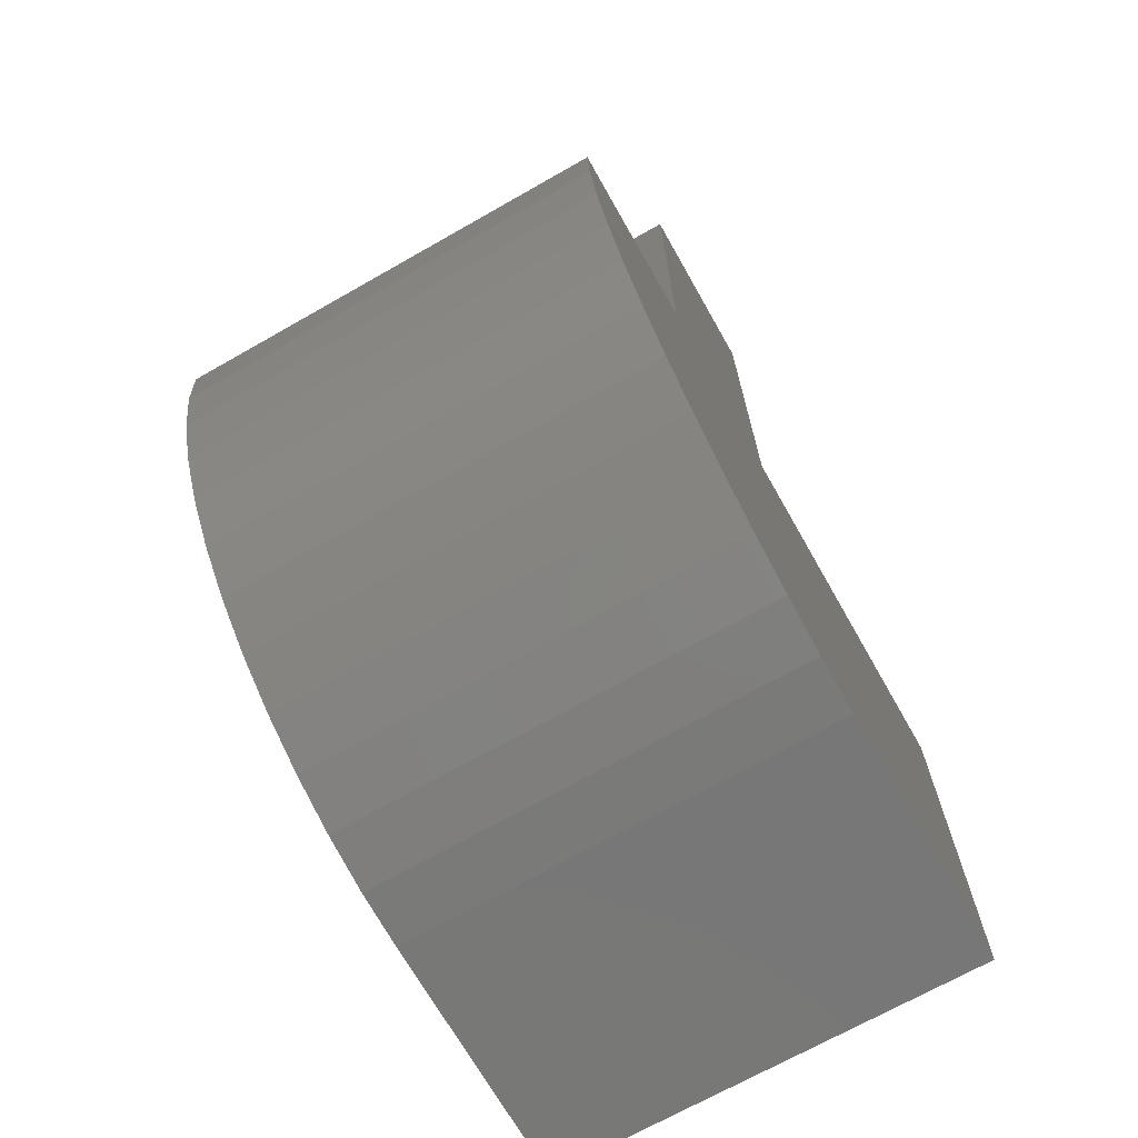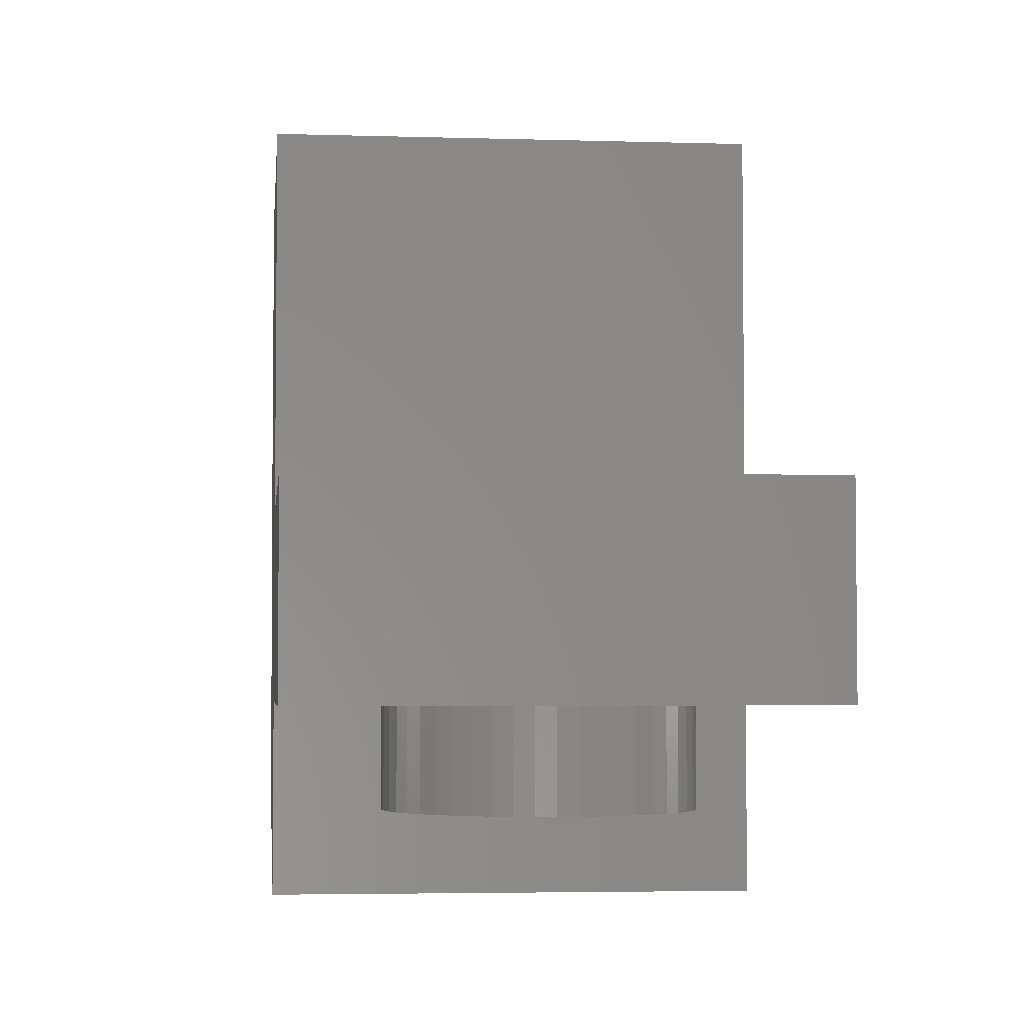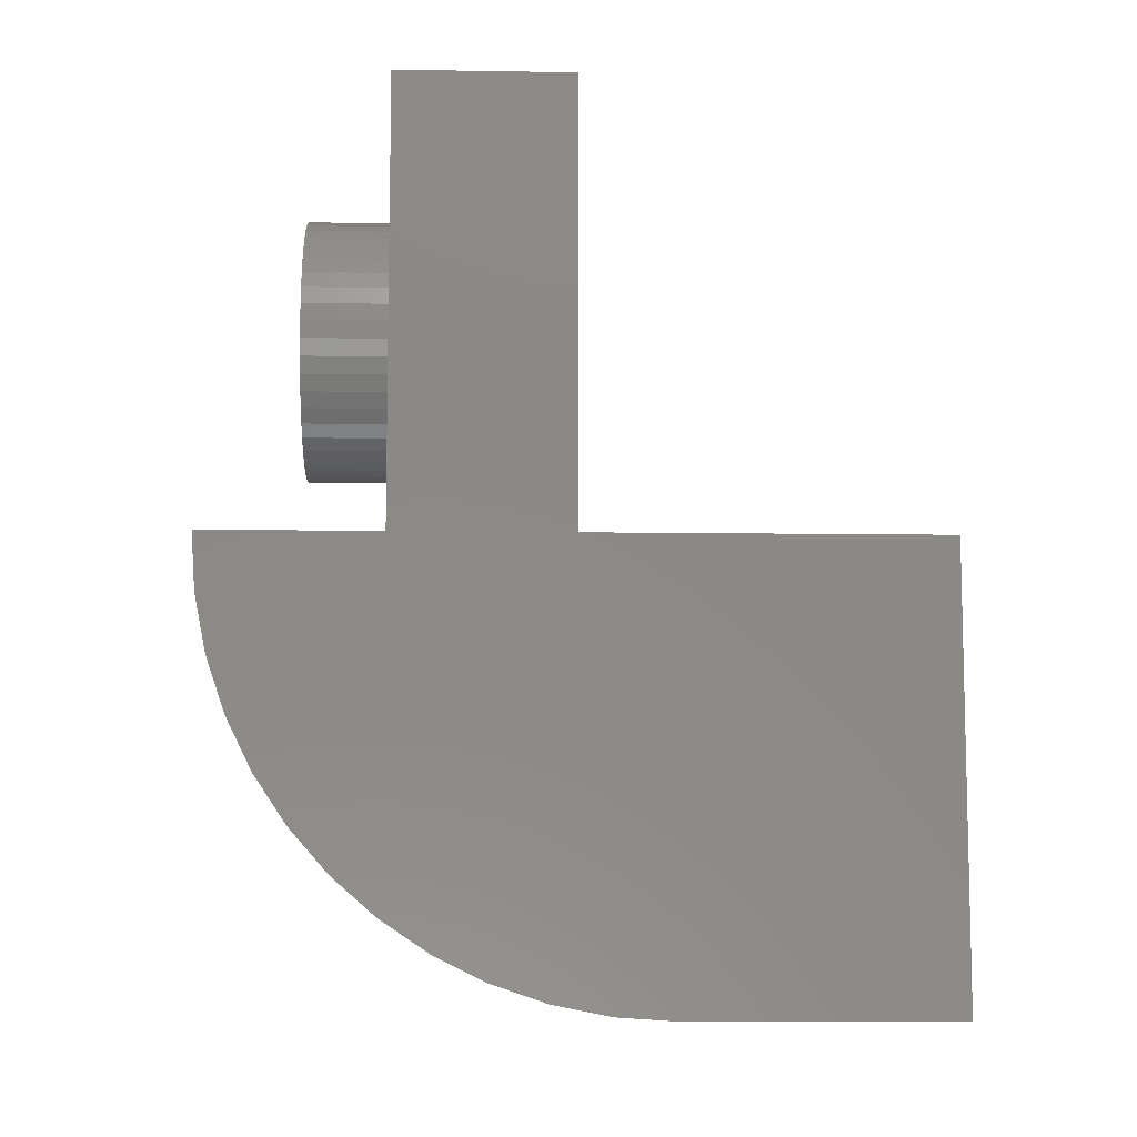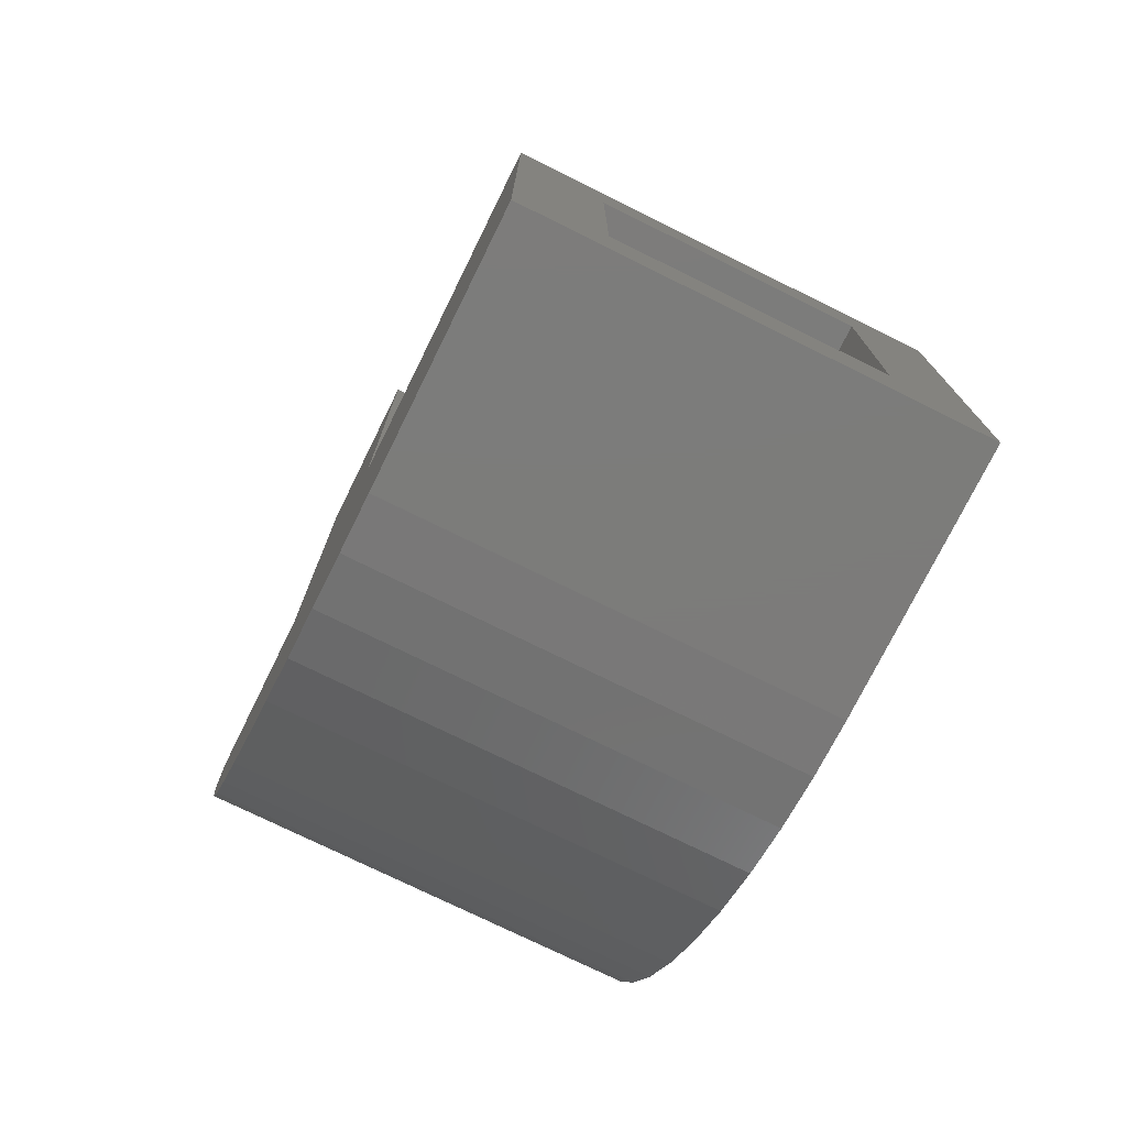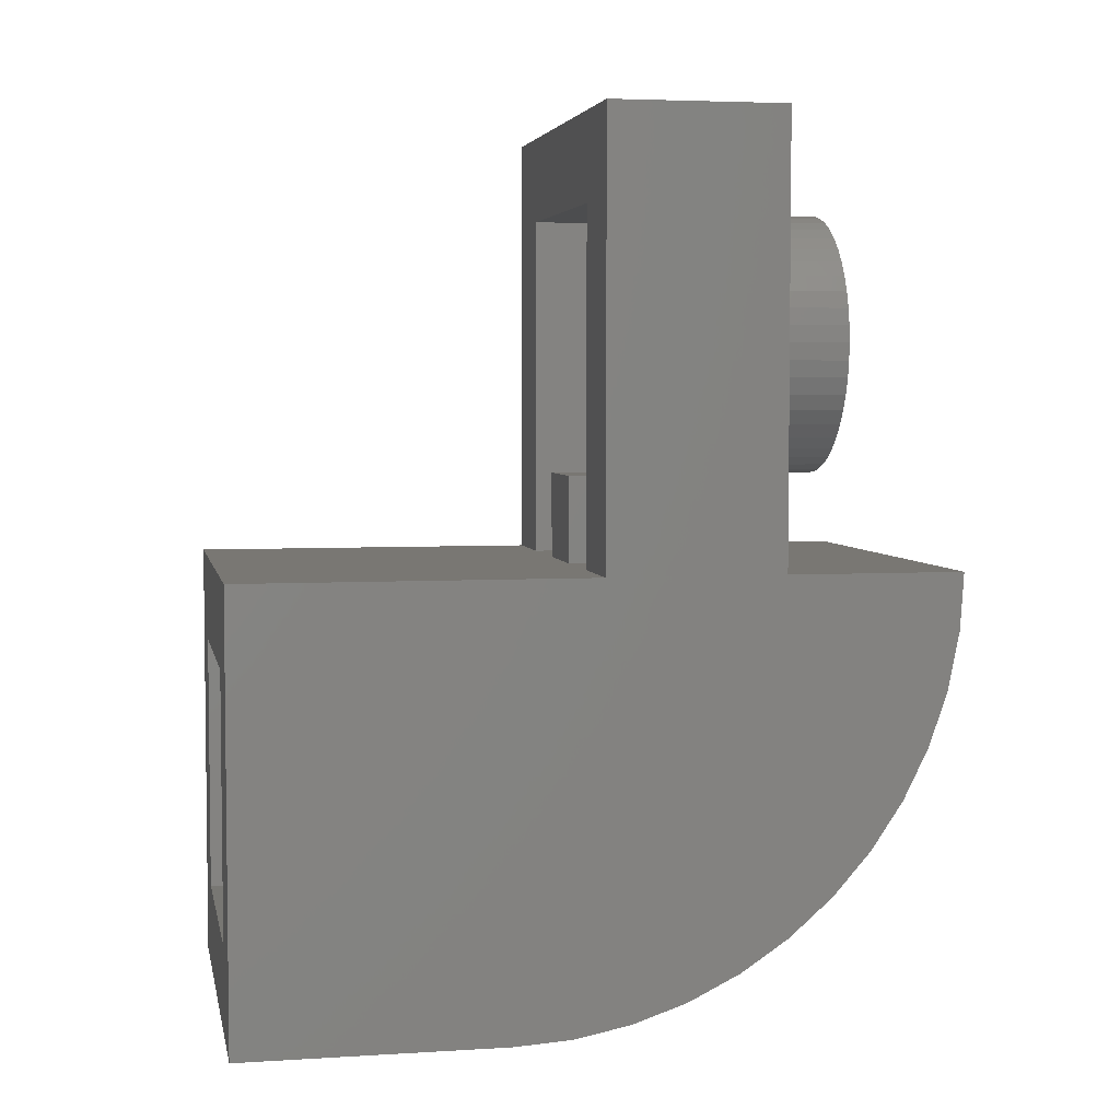
<metadata>
{"format":"stl","ext":"stl","renderer":"f3d","projection":"perspective","resolution":1024,"background":"white","views":[{"elev":-70.1,"azim":29.6,"up":"+Z"},{"elev":-3.9,"azim":-5.8,"up":"+Y"},{"elev":-8.7,"azim":87.6,"up":"+Z"},{"elev":-75.1,"azim":153.7,"up":"+Z"},{"elev":4.4,"azim":-101.2,"up":"+Z"}]}
</metadata>
<code>
# stl→obj: 181 verts, 300 faces
v -0.8 6.4 -2.4
v 0.8 6.4 -2.4
v 0.8 6.4 -4
v -0.8 6.4 -4
v -0.8 4.8 -2.4
v 0.8 4.8 -2.4
v -0.8 4.8 -4
v 0.8 4.8 -4
v 2.4 4.8 2.4
v -2.4 4.8 -4
v -2.4 4.8 2.4
v 2.4 4.8 -4
v -2.4 6.4 2.4
v 2.4 6.4 2.4
v 2.4 6.4 -4
v -2.4 6.4 -4
v -4 3.2 4
v -4 3.2 -4
v 4 3.2 -4
v 4 3.2 4
v 4 6.4 -4
v 4 6.4 4
v -4 6.4 4
v -4 6.4 -4
v 4 12.8 -4
v 2.4 12.8 -5.6
v -2.4 12.8 -5.6
v -4 12.8 -4
v -2.4 12.8 -10.4
v -4 12.8 -12
v 2.4 12.8 -10.4
v 4 12.8 -12
v -4 0 -4
v 4 0 -4
v -2.4 8 -10.4
v 2.4 8 -10.4
v -2.4 2 -5.6
v 2.4 2 -5.6
v 4 8 -12
v -4 8 -12
v 4 0.0688 -5.044
v -4 0.0688 -5.044
v 4 0.2728 -6.07
v -4 0.2728 -6.07
v 4 0.6088 -7.062
v -4 0.6088 -7.062
v 4 1.072 -8
v -4 1.072 -8
v 4 1.653 -8.87
v -4 1.653 -8.87
v 4 2.343 -9.657
v -4 2.343 -9.657
v 4 3.13 -10.35
v -4 3.13 -10.35
v 4 4 -10.93
v -4 4 -10.93
v 4 4.938 -11.39
v -4 4.938 -11.39
v 4 5.93 -11.73
v -4 5.93 -11.73
v 4 6.956 -11.93
v -4 6.956 -11.93
v 0.3132 3.2 -2.379
v 0 1.6 -2.4
v 0 3.2 -2.4
v 0.3132 1.6 -2.379
v 0.6211 3.2 -2.318
v 0.6211 1.6 -2.318
v 0.9185 3.2 -2.217
v 0.9185 1.6 -2.217
v 1.2 3.2 -2.078
v 1.2 1.6 -2.078
v 1.461 3.2 -1.904
v 1.461 1.6 -1.904
v 1.697 3.2 -1.697
v 1.697 1.6 -1.697
v 1.904 3.2 -1.461
v 1.904 1.6 -1.461
v 2.078 3.2 -1.2
v 2.078 1.6 -1.2
v 2.217 3.2 -0.9185
v 2.217 1.6 -0.9185
v 2.318 3.2 -0.6211
v 2.318 1.6 -0.6211
v 2.379 3.2 -0.3132
v 2.379 1.6 -0.3132
v 2.4 3.2 0
v 2.4 1.6 0
v 2.379 3.2 0.3132
v 2.379 1.6 0.3132
v 2.318 3.2 0.6211
v 2.318 1.6 0.6211
v 2.217 3.2 0.9185
v 2.217 1.6 0.9185
v 2.078 3.2 1.2
v 2.078 1.6 1.2
v 1.904 3.2 1.461
v 1.904 1.6 1.461
v 1.697 3.2 1.697
v 1.697 1.6 1.697
v 1.461 3.2 1.904
v 1.461 1.6 1.904
v 1.2 3.2 2.078
v 1.2 1.6 2.078
v 0.9185 3.2 2.217
v 0.9185 1.6 2.217
v 0.6211 3.2 2.318
v 0.6211 1.6 2.318
v 0.3132 3.2 2.379
v 0.3132 1.6 2.379
v 0 3.2 2.4
v 0 1.6 2.4
v -0.3132 3.2 2.379
v -0.3132 1.6 2.379
v -0.6211 3.2 2.318
v -0.6211 1.6 2.318
v -0.9185 3.2 2.217
v -0.9185 1.6 2.217
v -1.2 3.2 2.078
v -1.2 1.6 2.078
v -1.461 3.2 1.904
v -1.461 1.6 1.904
v -1.697 3.2 1.697
v -1.697 1.6 1.697
v -1.904 3.2 1.461
v -1.904 1.6 1.461
v -2.078 3.2 1.2
v -2.078 1.6 1.2
v -2.217 3.2 0.9185
v -2.217 1.6 0.9185
v -2.318 3.2 0.6211
v -2.318 1.6 0.6211
v -2.379 3.2 0.3132
v -2.379 1.6 0.3132
v -2.4 3.2 0
v -2.4 1.6 0
v -2.379 3.2 -0.3132
v -2.379 1.6 -0.3132
v -2.318 3.2 -0.6211
v -2.318 1.6 -0.6211
v -2.217 3.2 -0.9185
v -2.217 1.6 -0.9185
v -2.078 3.2 -1.2
v -2.078 1.6 -1.2
v -1.904 3.2 -1.461
v -1.904 1.6 -1.461
v -1.697 3.2 -1.697
v -1.697 1.6 -1.697
v -1.461 3.2 -1.904
v -1.461 1.6 -1.904
v -1.2 3.2 -2.078
v -1.2 1.6 -2.078
v -0.9185 3.2 -2.217
v -0.9185 1.6 -2.217
v -0.6211 3.2 -2.318
v -0.6211 1.6 -2.318
v -0.3132 3.2 -2.379
v -0.3132 1.6 -2.379
v 0 1.6 0
v -2.4 2.052 -6.226
v -2.4 7.217 -10.36
v -2.4 2.205 -6.842
v -2.4 6.447 -10.24
v -2.4 2.457 -7.437
v -2.4 5.704 -10.03
v -2.4 2.804 -8
v -2.4 5 -9.757
v -2.4 3.24 -8.522
v -2.4 4.347 -9.408
v -2.4 3.757 -8.994
v 2.4 2.052 -6.226
v 2.4 7.217 -10.36
v 2.4 2.205 -6.842
v 2.4 6.447 -10.24
v 2.4 2.457 -7.437
v 2.4 5.704 -10.03
v 2.4 2.804 -8
v 2.4 5 -9.757
v 2.4 3.24 -8.522
v 2.4 4.347 -9.408
v 2.4 3.757 -8.994
f 1 2 3
f 3 4 1
f 1 5 6
f 6 2 1
f 4 7 5
f 5 1 4
f 2 6 8
f 8 3 2
f 9 10 11
f 10 9 12
f 9 13 14
f 13 9 11
f 12 14 15
f 14 12 9
f 10 15 16
f 15 10 12
f 11 16 13
f 16 11 10
f 17 18 19
f 19 20 17
f 20 19 21
f 21 22 20
f 18 17 23
f 23 24 18
f 17 20 22
f 22 23 17
f 25 26 27
f 27 28 25
f 28 27 29
f 29 30 28
f 30 29 31
f 31 32 30
f 32 31 26
f 26 25 32
f 21 15 14
f 14 22 21
f 22 14 13
f 13 23 22
f 23 13 16
f 16 24 23
f 15 21 25
f 25 28 16
f 16 15 25
f 28 24 16
f 33 34 19
f 19 18 33
f 29 35 36
f 36 31 29
f 29 27 37
f 37 35 29
f 37 27 26
f 26 38 37
f 26 31 36
f 36 38 26
f 32 39 40
f 40 30 32
f 19 34 39
f 25 21 39
f 39 32 25
f 21 19 39
f 30 40 24
f 24 28 30
f 40 18 24
f 40 33 18
f 41 34 33
f 33 42 41
f 43 41 42
f 42 44 43
f 45 43 44
f 44 46 45
f 47 45 46
f 46 48 47
f 49 47 48
f 48 50 49
f 51 49 50
f 50 52 51
f 53 51 52
f 52 54 53
f 55 53 54
f 54 56 55
f 57 55 56
f 56 58 57
f 59 57 58
f 58 60 59
f 61 59 60
f 60 62 61
f 39 61 62
f 62 40 39
f 39 34 41
f 41 61 39
f 61 41 43
f 43 59 61
f 59 43 45
f 45 57 59
f 57 45 47
f 47 55 57
f 55 47 49
f 49 53 55
f 53 49 51
f 33 40 62
f 62 42 33
f 42 62 60
f 60 44 42
f 44 60 58
f 58 46 44
f 46 58 56
f 56 48 46
f 48 56 54
f 54 50 48
f 50 54 52
f 63 64 65
f 64 63 66
f 67 66 63
f 66 67 68
f 69 68 67
f 68 69 70
f 71 70 69
f 70 71 72
f 73 72 71
f 72 73 74
f 75 74 73
f 74 75 76
f 77 76 75
f 76 77 78
f 79 78 77
f 78 79 80
f 81 80 79
f 80 81 82
f 83 82 81
f 82 83 84
f 85 84 83
f 84 85 86
f 87 86 85
f 86 87 88
f 89 88 87
f 88 89 90
f 91 90 89
f 90 91 92
f 93 92 91
f 92 93 94
f 95 94 93
f 94 95 96
f 97 96 95
f 96 97 98
f 99 98 97
f 98 99 100
f 101 100 99
f 100 101 102
f 103 102 101
f 102 103 104
f 105 104 103
f 104 105 106
f 107 106 105
f 106 107 108
f 109 108 107
f 108 109 110
f 111 110 109
f 110 111 112
f 113 112 111
f 112 113 114
f 115 114 113
f 114 115 116
f 117 116 115
f 116 117 118
f 119 118 117
f 118 119 120
f 121 120 119
f 120 121 122
f 123 122 121
f 122 123 124
f 125 124 123
f 124 125 126
f 127 126 125
f 126 127 128
f 129 128 127
f 128 129 130
f 131 130 129
f 130 131 132
f 133 132 131
f 132 133 134
f 135 134 133
f 134 135 136
f 137 136 135
f 136 137 138
f 139 138 137
f 138 139 140
f 141 140 139
f 140 141 142
f 143 142 141
f 142 143 144
f 145 144 143
f 144 145 146
f 147 146 145
f 146 147 148
f 149 148 147
f 148 149 150
f 151 150 149
f 150 151 152
f 153 152 151
f 152 153 154
f 155 154 153
f 154 155 156
f 157 156 155
f 156 157 158
f 65 158 157
f 158 65 64
f 159 64 66
f 159 66 68
f 159 68 70
f 159 70 72
f 159 72 74
f 159 74 76
f 159 76 78
f 159 78 80
f 159 80 82
f 159 82 84
f 159 84 86
f 159 86 88
f 159 88 90
f 159 90 92
f 159 92 94
f 159 94 96
f 159 96 98
f 159 98 100
f 159 100 102
f 159 102 104
f 159 104 106
f 159 106 108
f 159 108 110
f 159 110 112
f 159 112 114
f 159 114 116
f 159 116 118
f 159 118 120
f 159 120 122
f 159 122 124
f 159 124 126
f 159 126 128
f 159 128 130
f 159 130 132
f 159 132 134
f 159 134 136
f 159 136 138
f 159 138 140
f 159 140 142
f 159 142 144
f 159 144 146
f 159 146 148
f 159 148 150
f 159 150 152
f 159 152 154
f 159 154 156
f 159 156 158
f 159 158 64
f 35 37 160
f 160 161 35
f 161 160 162
f 162 163 161
f 163 162 164
f 164 165 163
f 165 164 166
f 166 167 165
f 167 166 168
f 168 169 167
f 169 168 170
f 36 171 38
f 171 36 172
f 172 173 171
f 173 172 174
f 174 175 173
f 175 174 176
f 176 177 175
f 177 176 178
f 178 179 177
f 179 178 180
f 180 181 179
f 160 37 38
f 38 171 160
f 162 160 171
f 171 173 162
f 164 162 173
f 173 175 164
f 166 164 175
f 175 177 166
f 168 166 177
f 177 179 168
f 170 168 179
f 179 181 170
f 169 170 181
f 181 180 169
f 167 169 180
f 180 178 167
f 165 167 178
f 178 176 165
f 163 165 176
f 176 174 163
f 161 163 174
f 174 172 161
f 35 161 172
f 172 36 35

</code>
